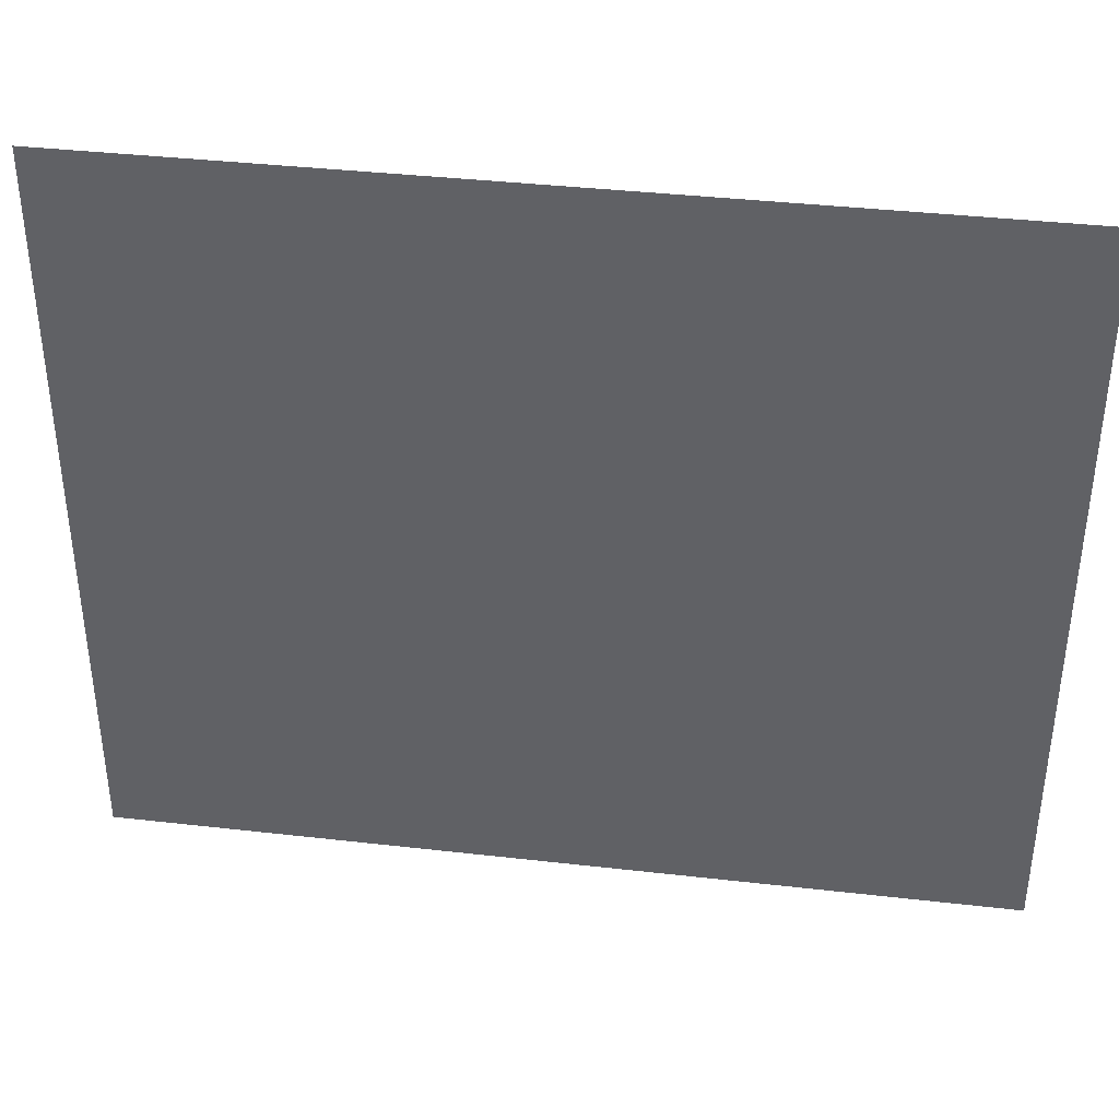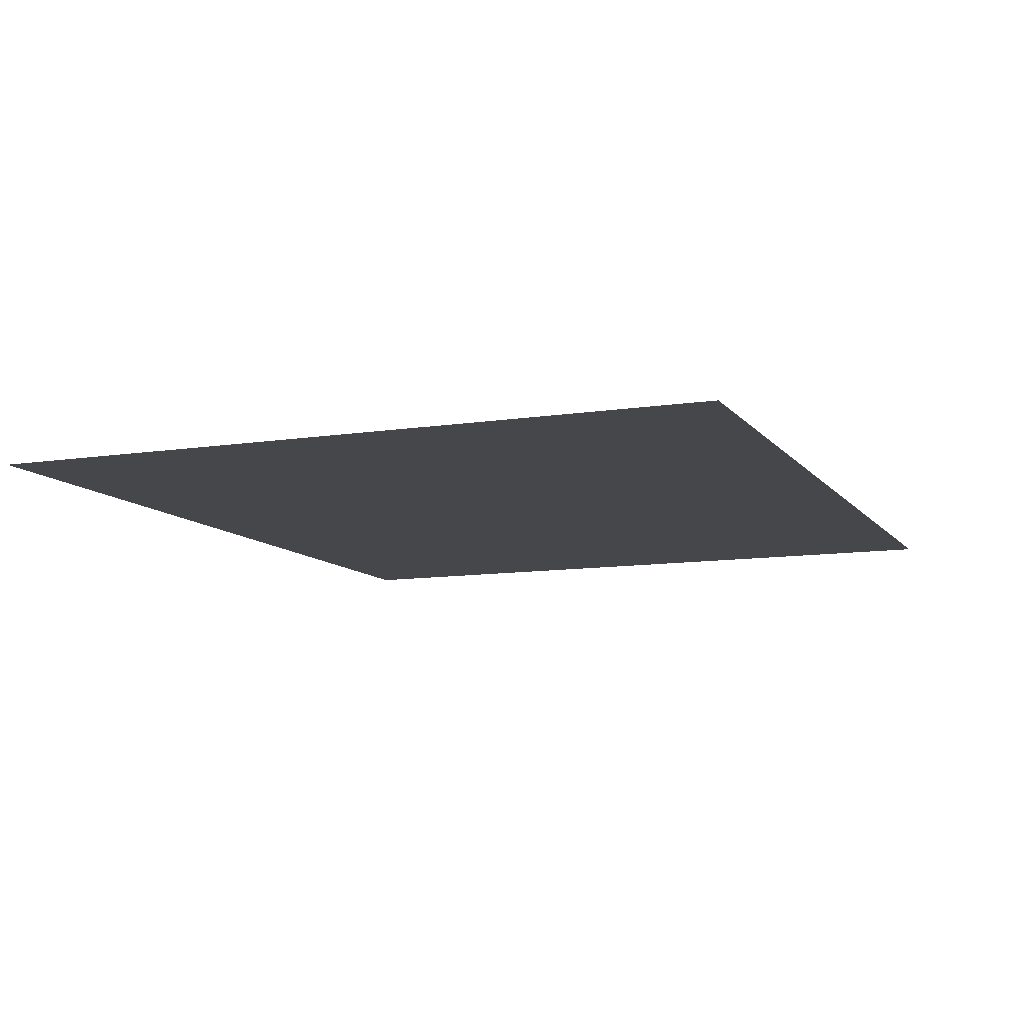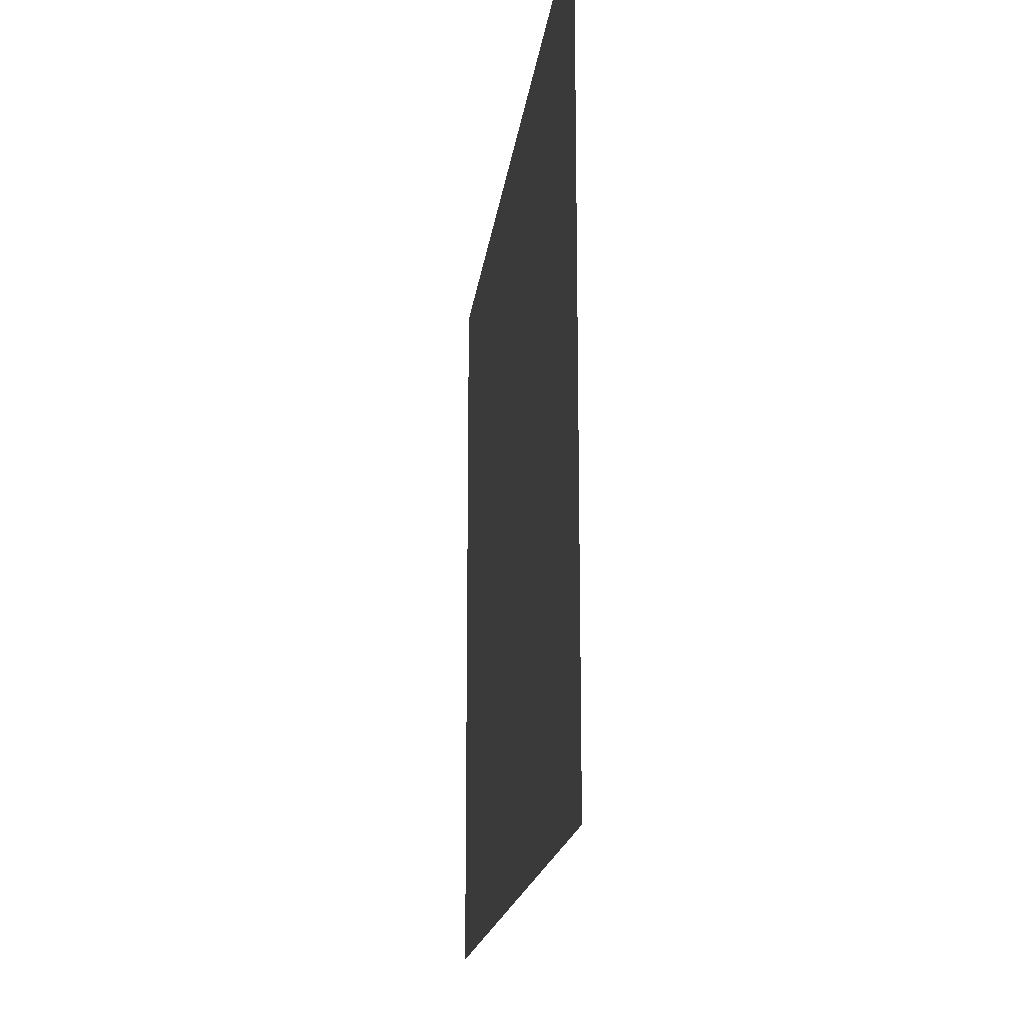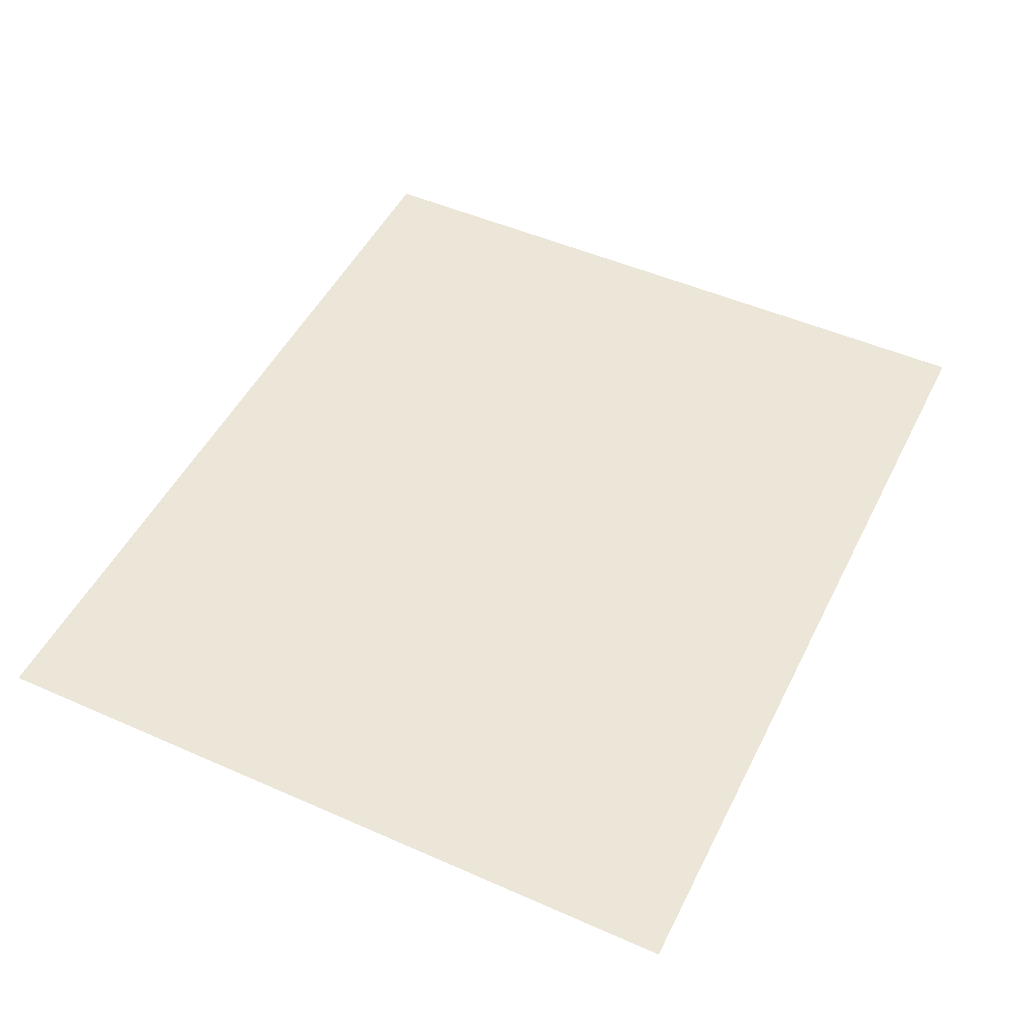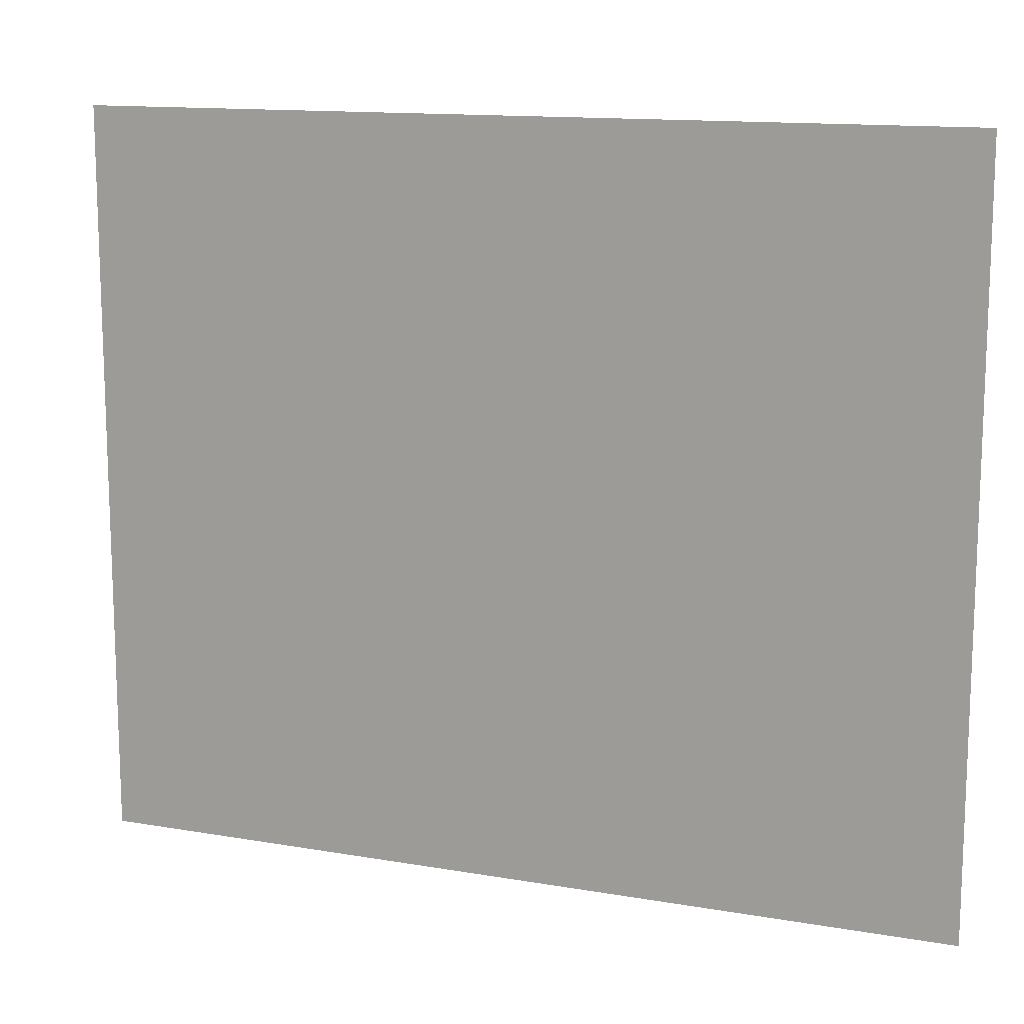
<metadata>
{"format":"obj","ext":"obj","renderer":"f3d","projection":"perspective","resolution":1024,"background":"white","views":[{"elev":38.5,"azim":8.2,"up":"+Z"},{"elev":-10.2,"azim":-68.0,"up":"+Y"},{"elev":-17.1,"azim":83.4,"up":"+Z"},{"elev":49.4,"azim":-64.0,"up":"+Y"},{"elev":13.2,"azim":21.5,"up":"+Z"}]}
</metadata>
<code>
g Leaf014
v 0.5858 -0 0.4938
v 0.5858 0 -0.4938
v -0.5858 0 -0.4938
v -0.5858 -0 0.4938
f 1 2 3
f 1 3 4

</code>
